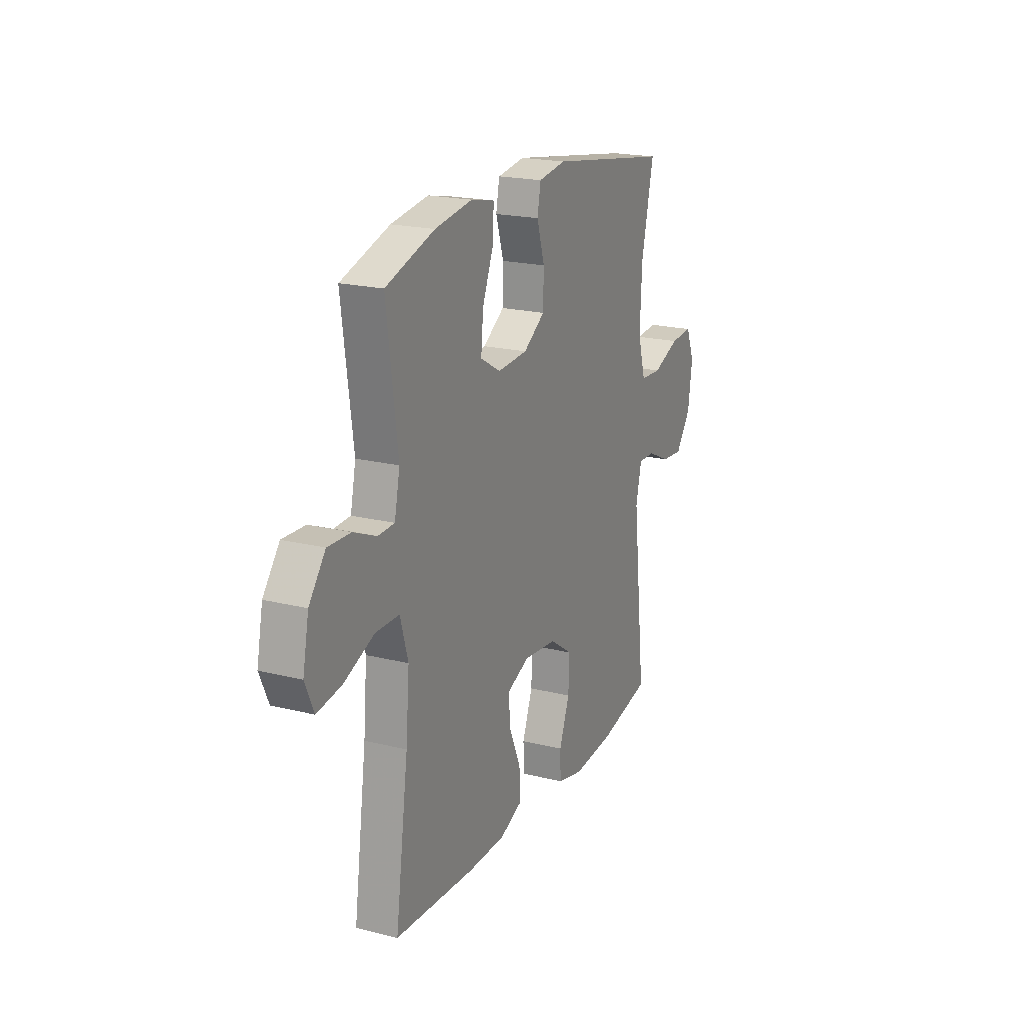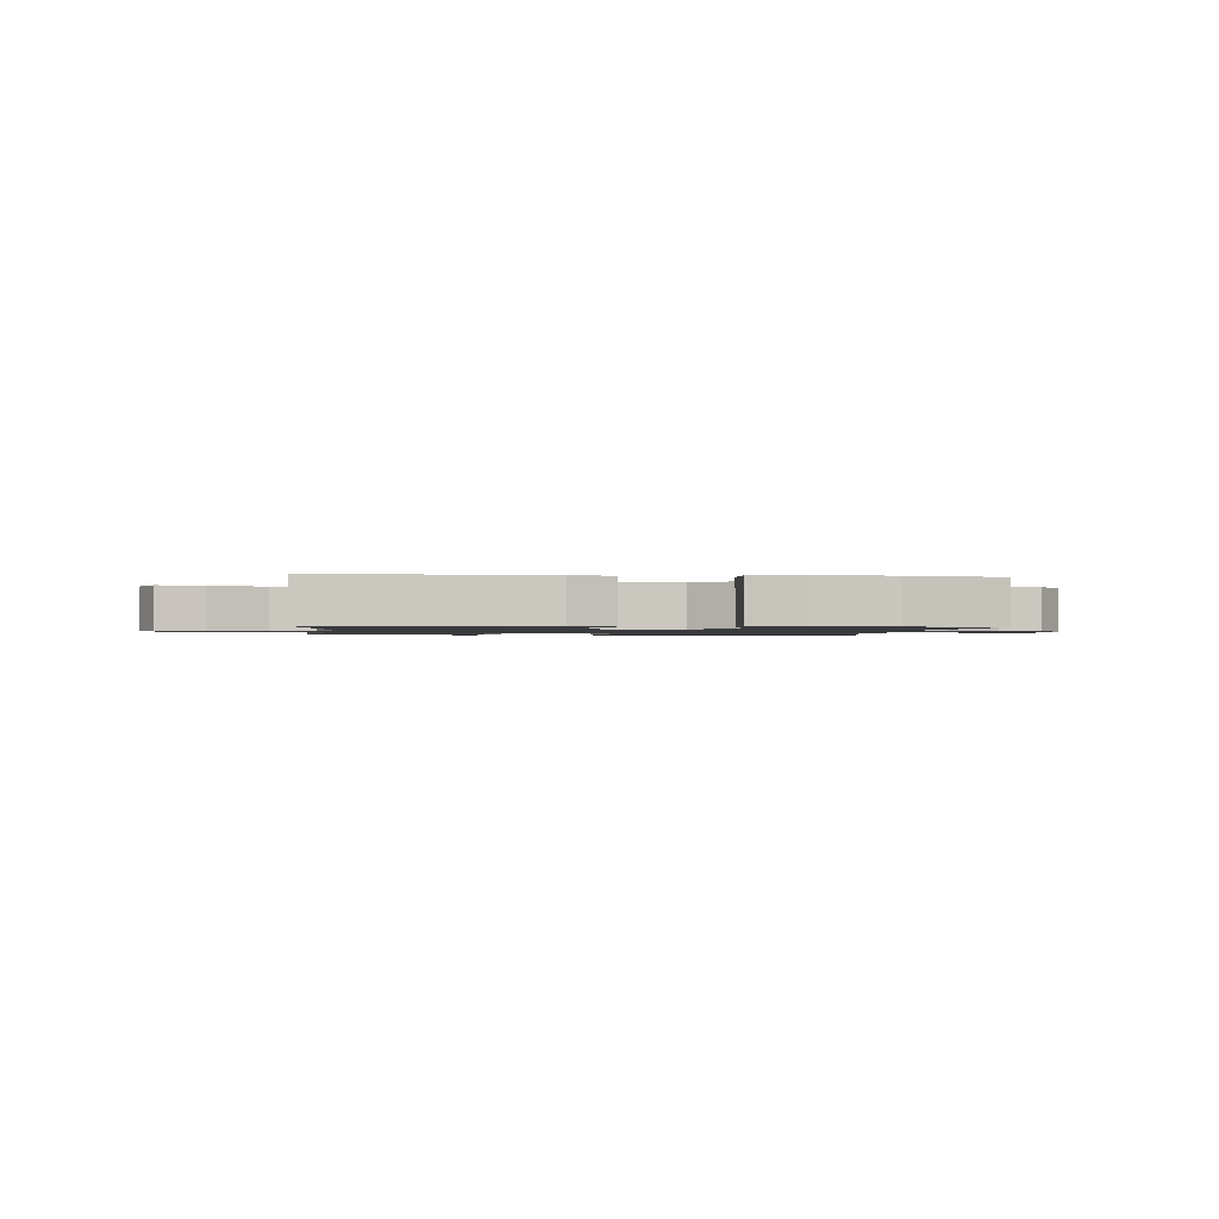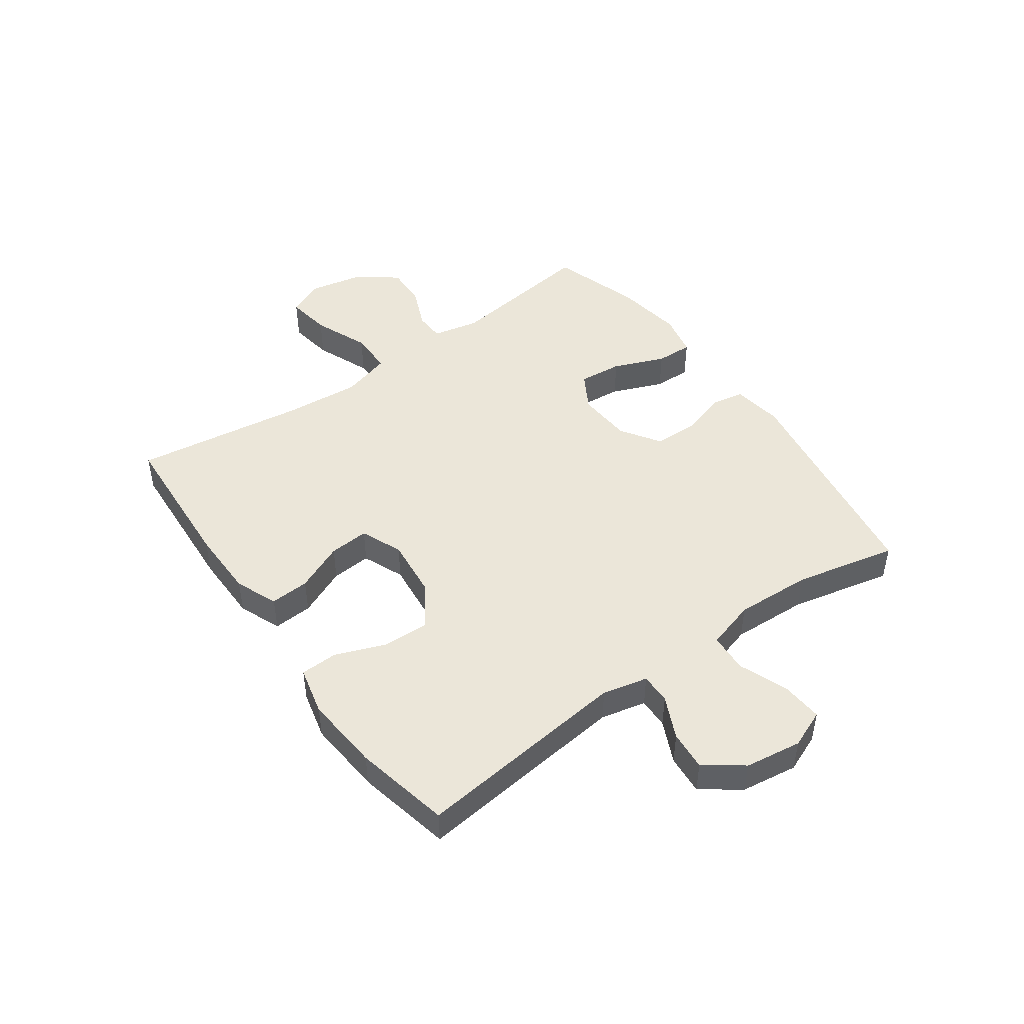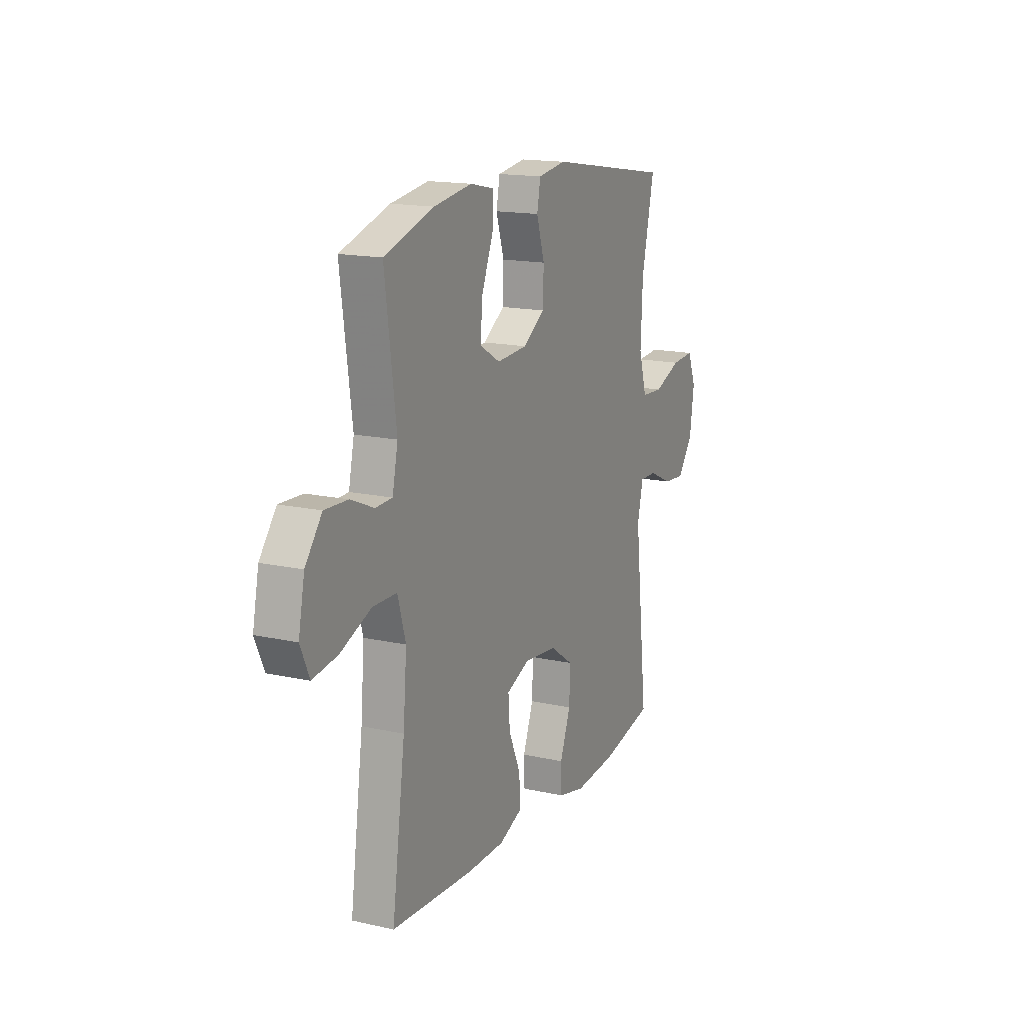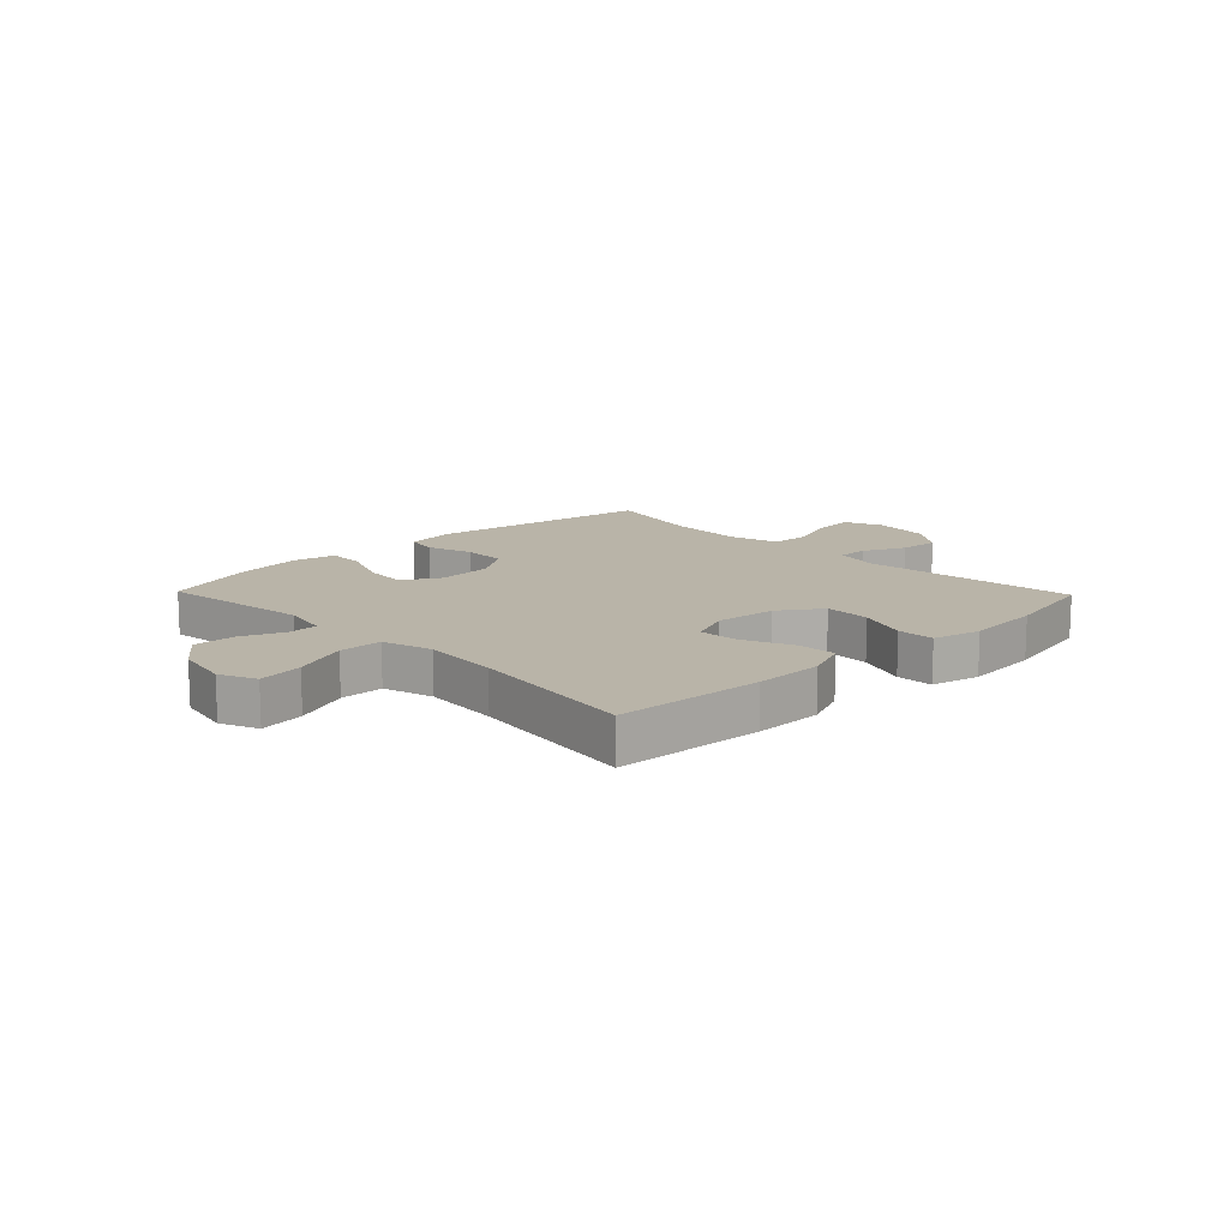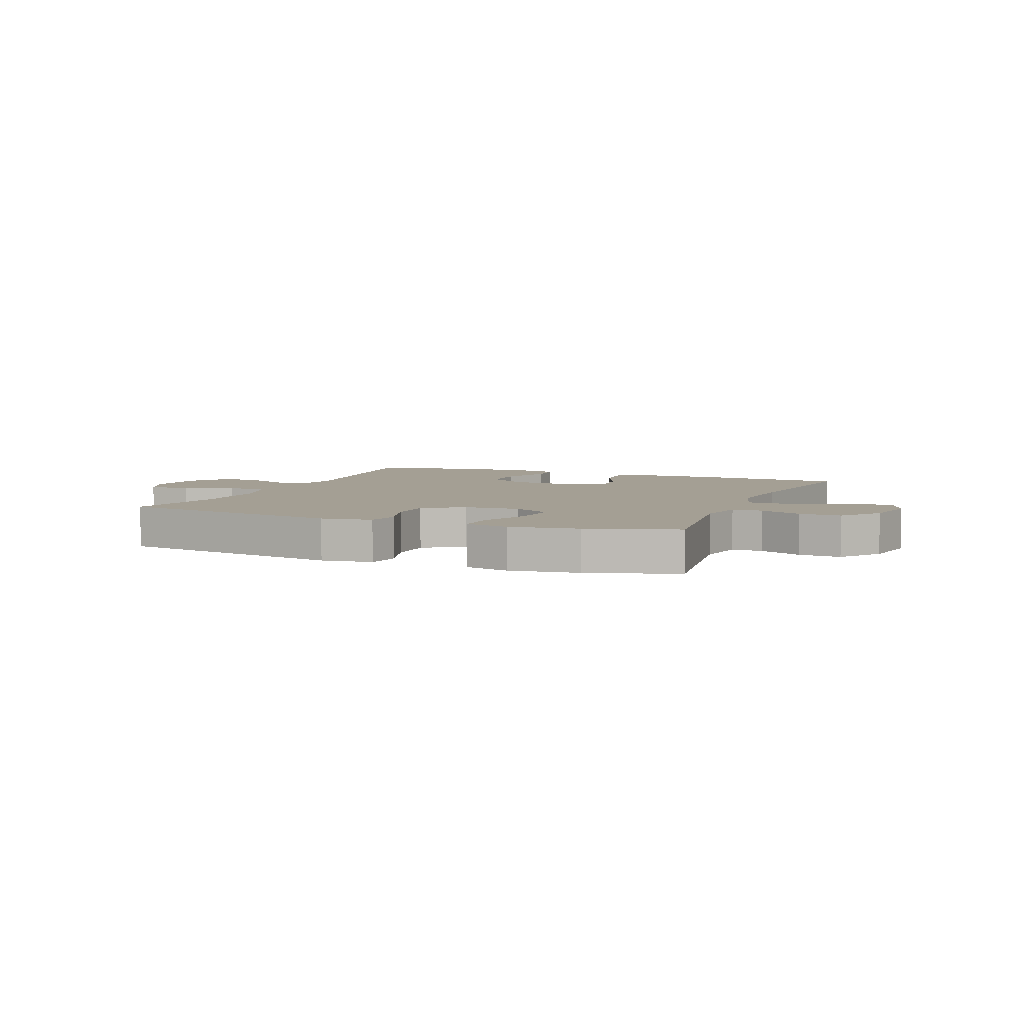
<metadata>
{"format":"obj","ext":"obj","renderer":"f3d","projection":"perspective","resolution":1024,"background":"white","views":[{"elev":20.2,"azim":114.5,"up":"+Z"},{"elev":-1.3,"azim":173.8,"up":"+Y"},{"elev":46.9,"azim":-125.5,"up":"+Y"},{"elev":15.9,"azim":114.9,"up":"+Z"},{"elev":13.3,"azim":136.0,"up":"+Y"},{"elev":5.6,"azim":22.1,"up":"+Y"}]}
</metadata>
<code>
v 0.5 0.07 0.5
v 0.465 0.07 0.238
v 0.482 0.07 0.158
v 0.534 0.07 0.156
v 0.607 0.07 0.187
v 0.679 0.07 0.19
v 0.731 0.07 0.123
v 0.75 0.07 0.028
v 0.722 0.07 -0.035
v 0.644 0.07 -0.023
v 0.548 0.07 0.016
v 0.473 0.07 0.015
v 0.448 0.07 -0.071
v 0.459 0.07 -0.205
v 0.5 0.07 -0.5
v 0.244 0.07 -0.516
v 0.125 0.07 -0.515
v 0.052 0.07 -0.485
v 0.056 0.07 -0.417
v 0.093 0.07 -0.333
v 0.098 0.07 -0.264
v 0.026 0.07 -0.234
v -0.079 0.07 -0.245
v -0.152 0.07 -0.295
v -0.149 0.07 -0.375
v -0.116 0.07 -0.462
v -0.118 0.07 -0.526
v -0.202 0.07 -0.546
v -0.334 0.07 -0.535
v -0.5 0.07 -0.5
v -0.457 0.07 -0.127
v -0.475 0.07 -0.049
v -0.528 0.07 -0.05
v -0.601 0.07 -0.084
v -0.67 0.07 -0.09
v -0.718 0.07 -0.024
v -0.732 0.07 0.074
v -0.705 0.07 0.14
v -0.634 0.07 0.135
v -0.548 0.07 0.102
v -0.48 0.07 0.106
v -0.455 0.07 0.191
v -0.461 0.07 0.323
v -0.5 0.07 0.5
v -0.108 0.07 0.562
v -0.02 0.07 0.549
v -0.009 0.07 0.492
v -0.034 0.07 0.412
v -0.032 0.07 0.336
v 0.036 0.07 0.291
v 0.132 0.07 0.285
v 0.196 0.07 0.322
v 0.189 0.07 0.398
v 0.153 0.07 0.487
v 0.151 0.07 0.551
v 0.226 0.07 0.567
v 0.345 0.07 0.549
v 0.5 0 0.5
v 0.465 0 0.238
v 0.482 0 0.158
v 0.534 0 0.156
v 0.607 0 0.187
v 0.679 0 0.19
v 0.731 0 0.123
v 0.75 0 0.028
v 0.722 0 -0.035
v 0.644 0 -0.023
v 0.548 0 0.016
v 0.473 0 0.015
v 0.448 0 -0.071
v 0.459 0 -0.205
v 0.5 0 -0.5
v 0.244 0 -0.516
v 0.125 0 -0.515
v 0.052 0 -0.485
v 0.056 0 -0.417
v 0.093 0 -0.333
v 0.098 0 -0.264
v 0.026 0 -0.234
v -0.079 0 -0.245
v -0.152 0 -0.295
v -0.149 0 -0.375
v -0.116 0 -0.462
v -0.118 0 -0.526
v -0.202 0 -0.546
v -0.334 0 -0.535
v -0.5 0 -0.5
v -0.457 0 -0.127
v -0.475 0 -0.049
v -0.528 0 -0.05
v -0.601 0 -0.084
v -0.67 0 -0.09
v -0.718 0 -0.024
v -0.732 0 0.074
v -0.705 0 0.14
v -0.634 0 0.135
v -0.548 0 0.102
v -0.48 0 0.106
v -0.455 0 0.191
v -0.461 0 0.323
v -0.5 0 0.5
v -0.108 0 0.562
v -0.02 0 0.549
v -0.009 0 0.492
v -0.034 0 0.412
v -0.032 0 0.336
v 0.036 0 0.291
v 0.132 0 0.285
v 0.196 0 0.322
v 0.189 0 0.398
v 0.153 0 0.487
v 0.151 0 0.551
v 0.226 0 0.567
v 0.345 0 0.549
f 57 1 2
f 56 57 2
f 55 56 2
f 54 55 2
f 53 54 2
f 52 53 2 3
f 51 52 3
f 50 51 3
f 46 47 48
f 45 46 48
f 44 45 48
f 43 44 48
f 42 43 48 49
f 41 42 49 50
f 38 39 40
f 37 38 40
f 36 37 40
f 35 36 40
f 34 35 40
f 33 34 40
f 32 33 40 41
f 41 50 3
f 32 41 3
f 31 32 3
f 29 30 31
f 28 29 31
f 27 28 31
f 26 27 31
f 25 26 31
f 18 19 20
f 17 18 20
f 16 17 20
f 15 16 20
f 14 15 20
f 13 14 20 21
f 12 13 21 22
f 9 10 11
f 8 9 11
f 7 8 11
f 6 7 11
f 5 6 11
f 4 5 11
f 4 11 12
f 12 22 23
f 4 12 23
f 3 4 23
f 24 25 31
f 3 23 24 31
f 59 58 114
f 59 114 113
f 59 113 112
f 59 112 111
f 59 111 110
f 60 59 110 109
f 60 109 108
f 60 108 107
f 105 104 103
f 105 103 102
f 105 102 101
f 105 101 100
f 106 105 100 99
f 107 106 99 98
f 97 96 95
f 97 95 94
f 97 94 93
f 97 93 92
f 97 92 91
f 97 91 90
f 98 97 90 89
f 60 107 98
f 60 98 89
f 60 89 88
f 88 87 86
f 88 86 85
f 88 85 84
f 88 84 83
f 88 83 82
f 77 76 75
f 77 75 74
f 77 74 73
f 77 73 72
f 77 72 71
f 78 77 71 70
f 79 78 70 69
f 68 67 66
f 68 66 65
f 68 65 64
f 68 64 63
f 68 63 62
f 68 62 61
f 69 68 61
f 80 79 69
f 80 69 61
f 80 61 60
f 88 82 81
f 88 81 80 60
f 1 58 59 2
f 2 59 60 3
f 3 60 61 4
f 4 61 62 5
f 5 62 63 6
f 6 63 64 7
f 7 64 65 8
f 8 65 66 9
f 9 66 67 10
f 10 67 68 11
f 11 68 69 12
f 12 69 70 13
f 13 70 71 14
f 14 71 72 15
f 15 72 73 16
f 16 73 74 17
f 17 74 75 18
f 18 75 76 19
f 19 76 77 20
f 20 77 78 21
f 21 78 79 22
f 22 79 80 23
f 23 80 81 24
f 24 81 82 25
f 25 82 83 26
f 26 83 84 27
f 27 84 85 28
f 28 85 86 29
f 29 86 87 30
f 30 87 88 31
f 31 88 89 32
f 32 89 90 33
f 33 90 91 34
f 34 91 92 35
f 35 92 93 36
f 36 93 94 37
f 37 94 95 38
f 38 95 96 39
f 39 96 97 40
f 40 97 98 41
f 41 98 99 42
f 42 99 100 43
f 43 100 101 44
f 44 101 102 45
f 45 102 103 46
f 46 103 104 47
f 47 104 105 48
f 48 105 106 49
f 49 106 107 50
f 50 107 108 51
f 51 108 109 52
f 52 109 110 53
f 53 110 111 54
f 54 111 112 55
f 55 112 113 56
f 56 113 114 57
f 57 114 58 1

</code>
